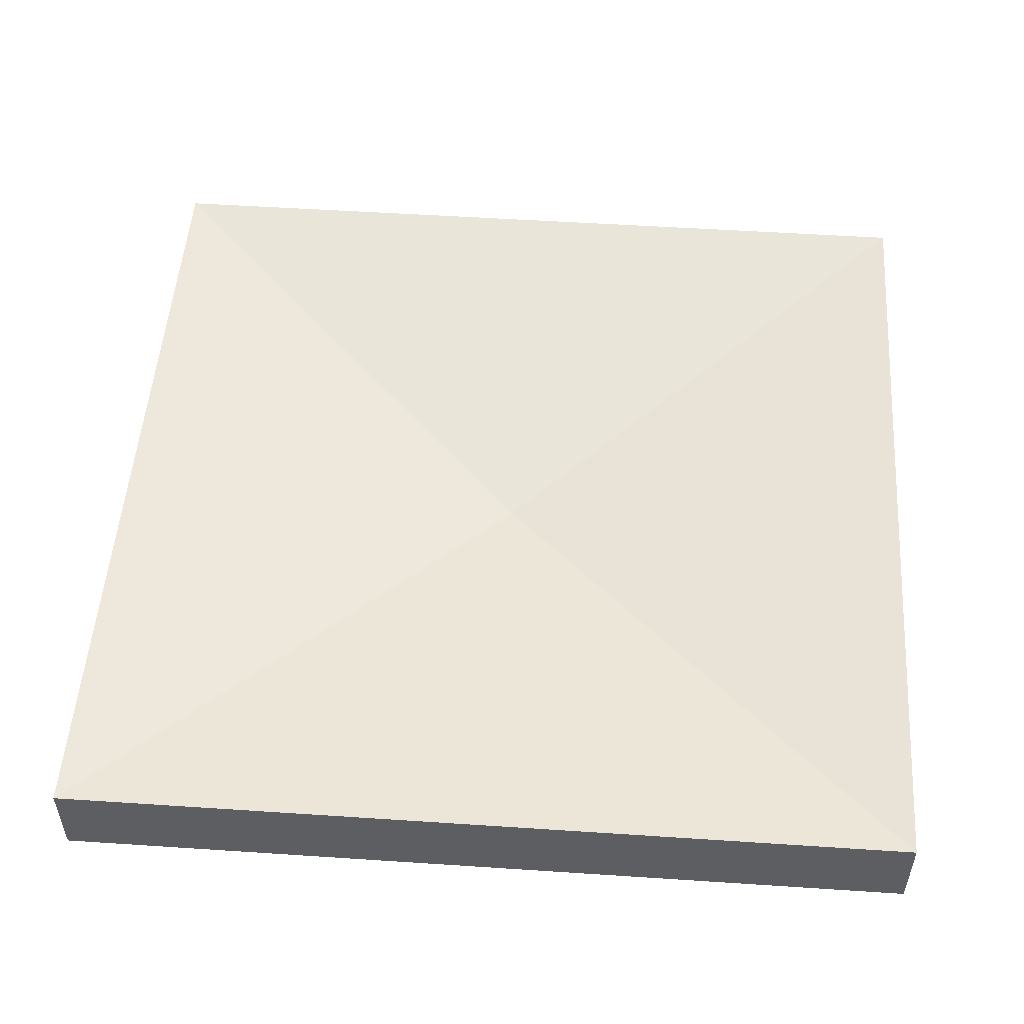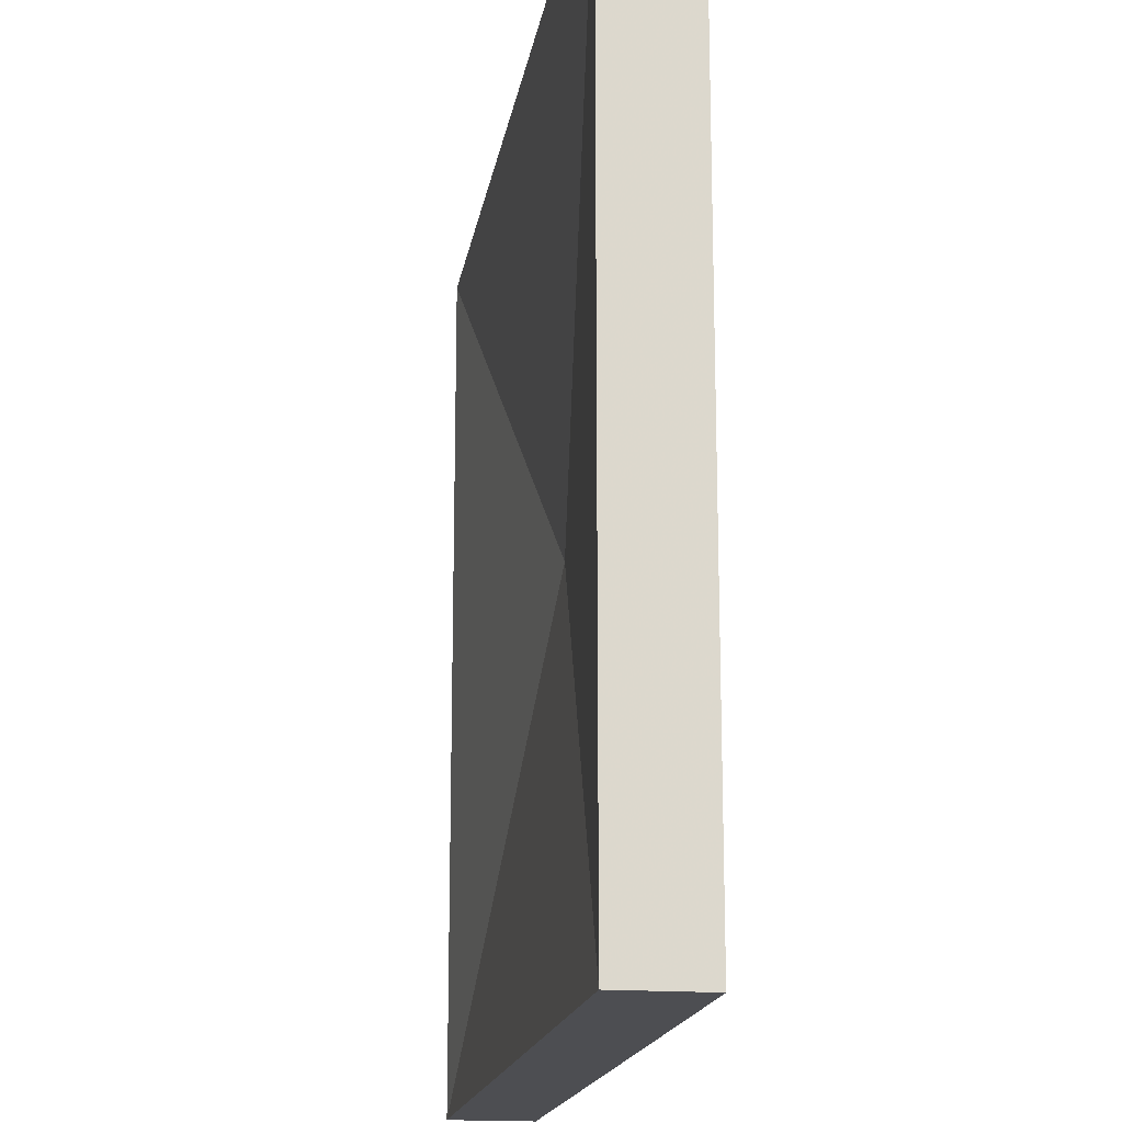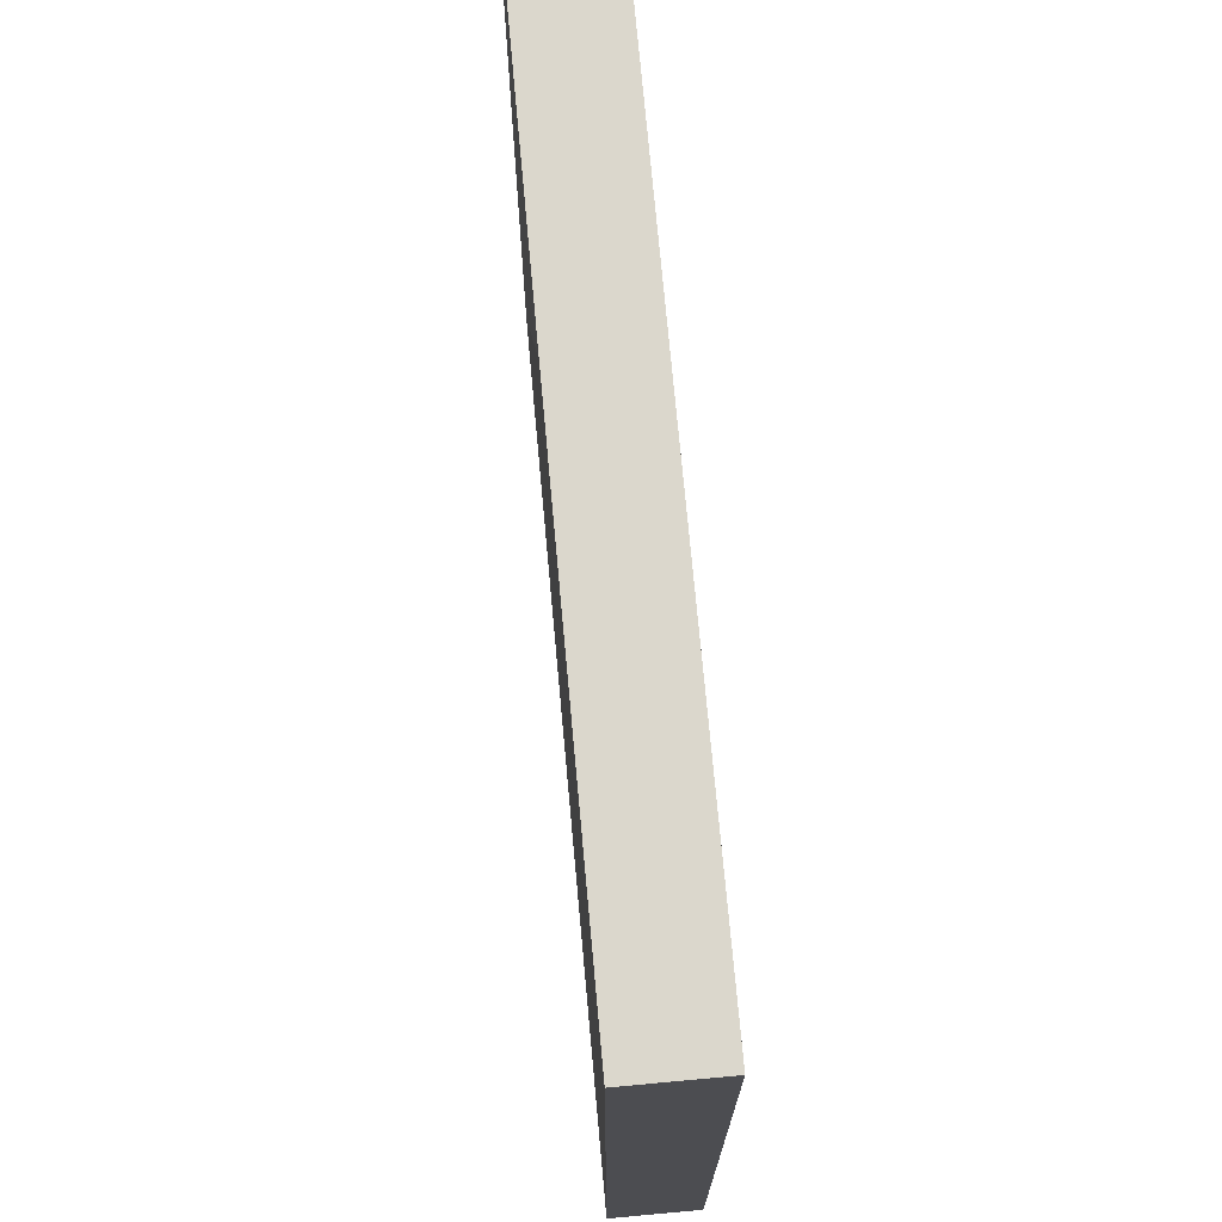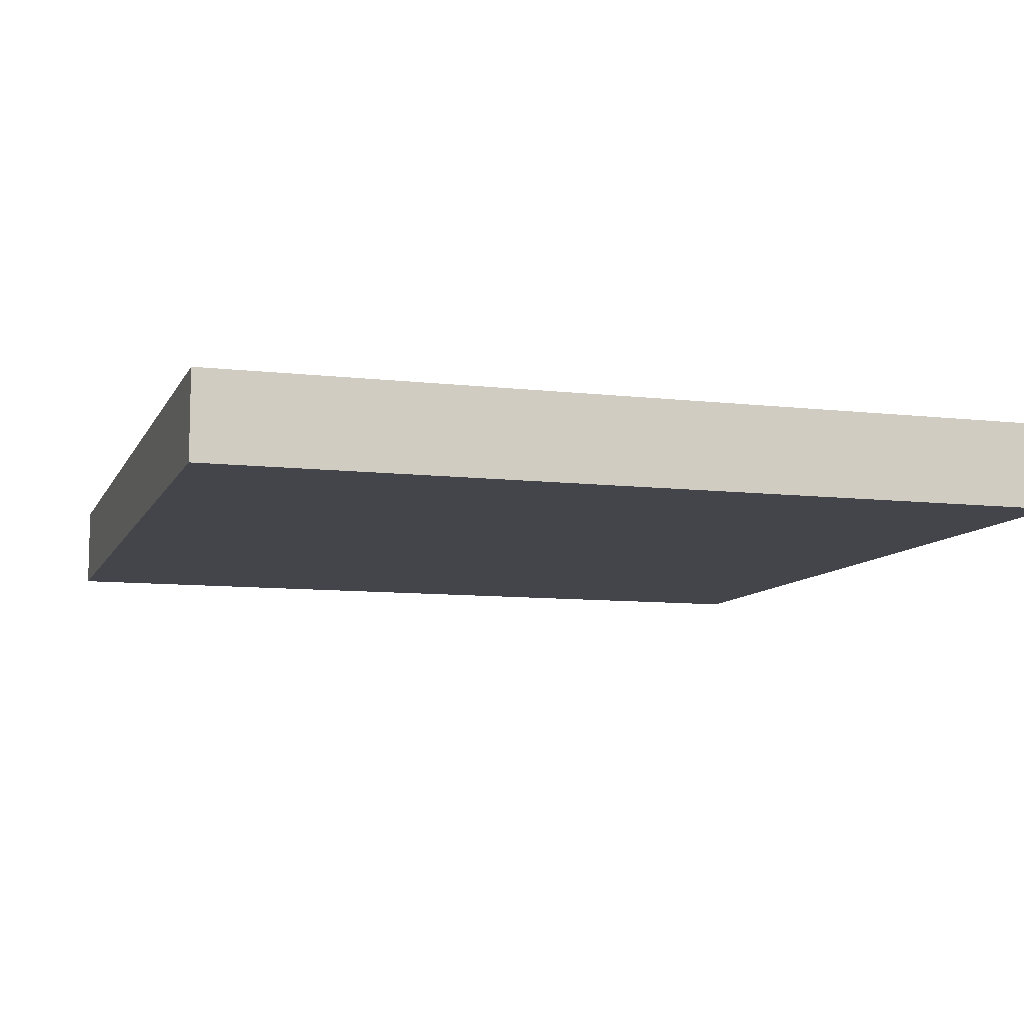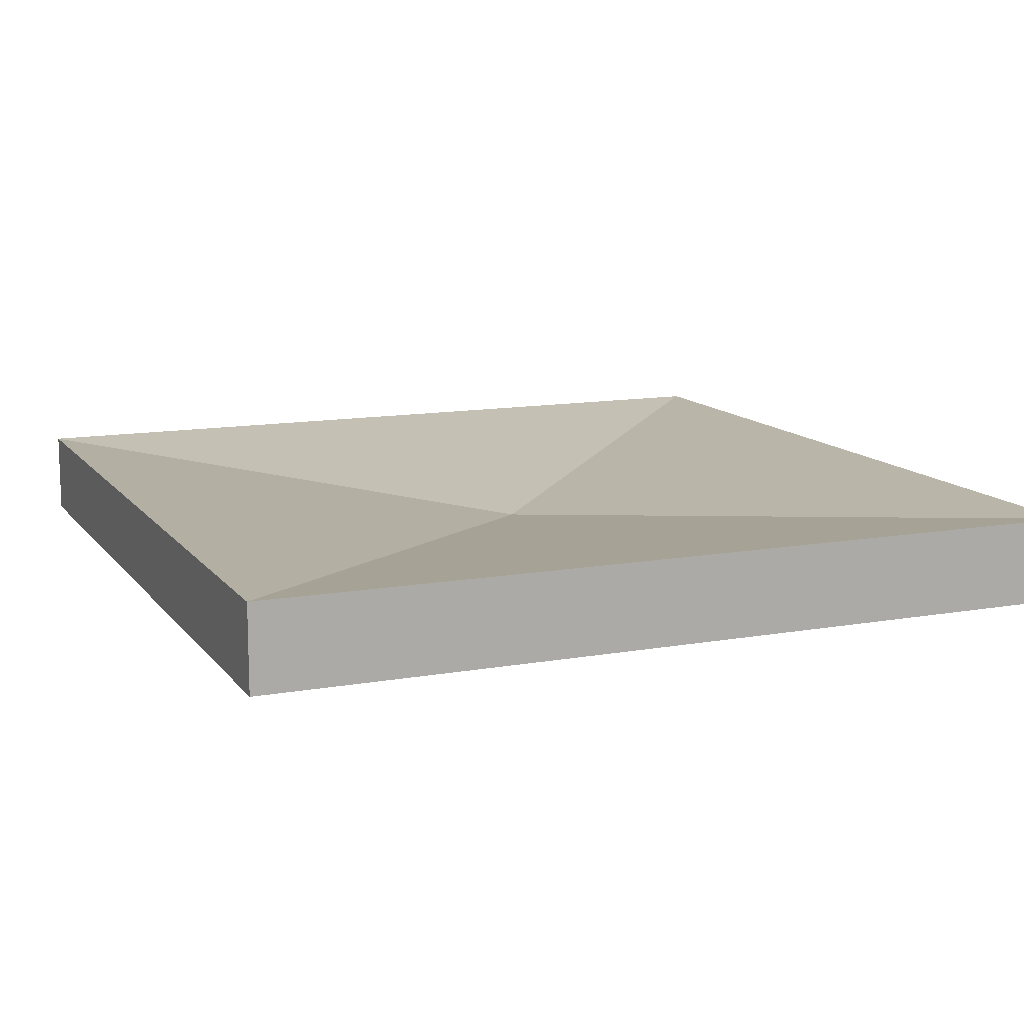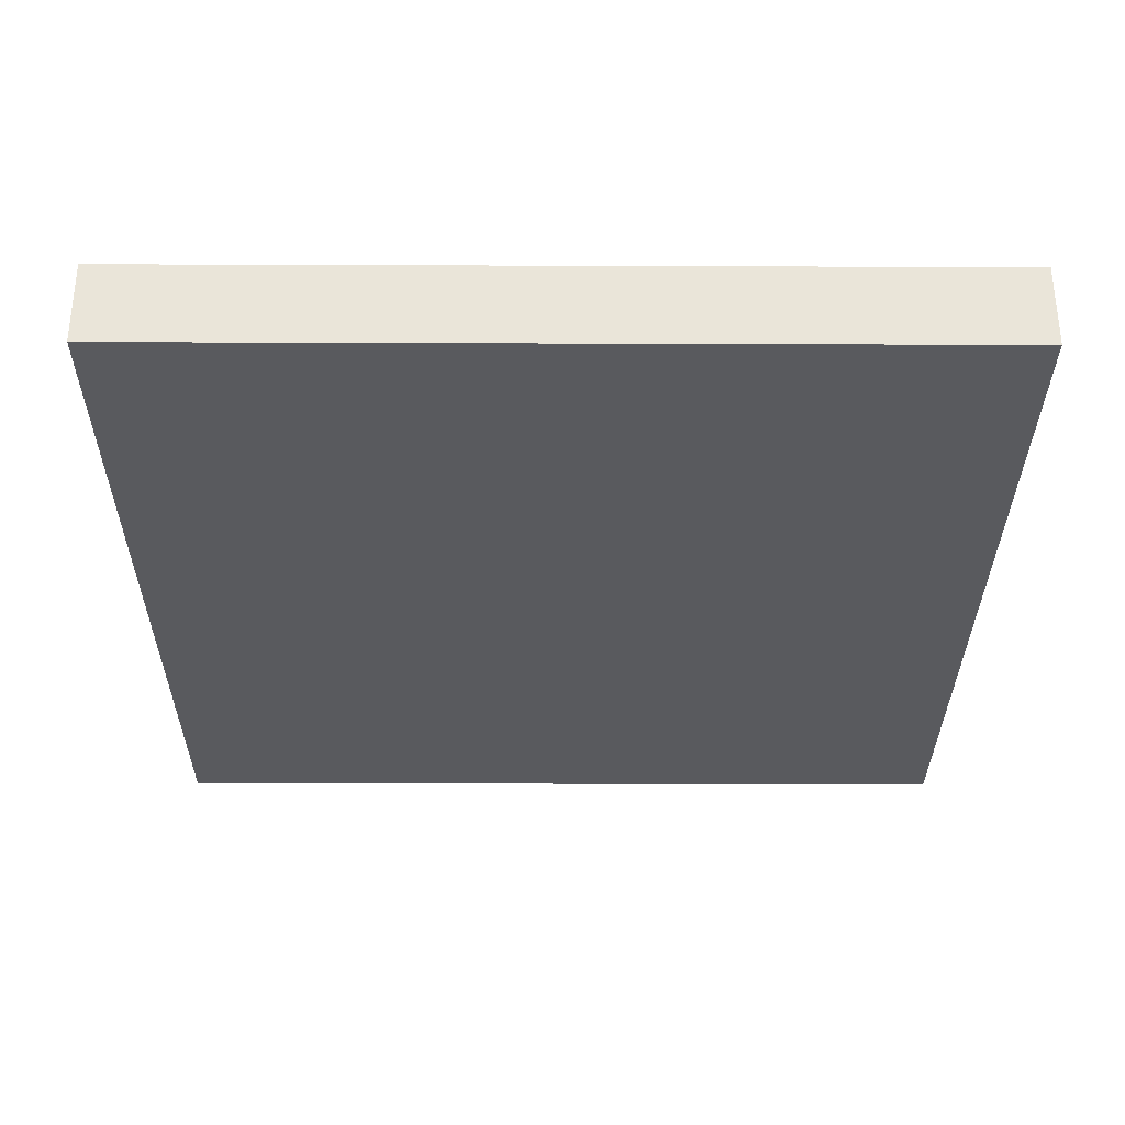
<metadata>
{"format":"obj","ext":"obj","renderer":"f3d","projection":"perspective","resolution":1024,"background":"white","views":[{"elev":51.9,"azim":94.1,"up":"+Y"},{"elev":-17.2,"azim":-99.0,"up":"+Z"},{"elev":73.3,"azim":-95.2,"up":"+Z"},{"elev":-9.2,"azim":72.8,"up":"+Y"},{"elev":12.3,"azim":67.2,"up":"+Y"},{"elev":-31.7,"azim":-90.3,"up":"+Y"}]}
</metadata>
<code>
v 1 0.1 1
v 0 0 1
v 1 0 1
v 0 0.1 1
v 0.5 0.04667 0.5
v 1 0.1 0
v 0 0.1 0
v 1 0 0
v 0 0 0
g Mesh1 Plate_Gras
f 1 2 3
f 2 1 4
f 1 5 4
f 6 5 1
f 6 7 5
f 8 7 6
f 7 8 9
f 8 2 9
f 2 8 3
f 8 1 3
f 1 8 6
f 2 7 9
f 7 2 4
f 5 7 4

</code>
